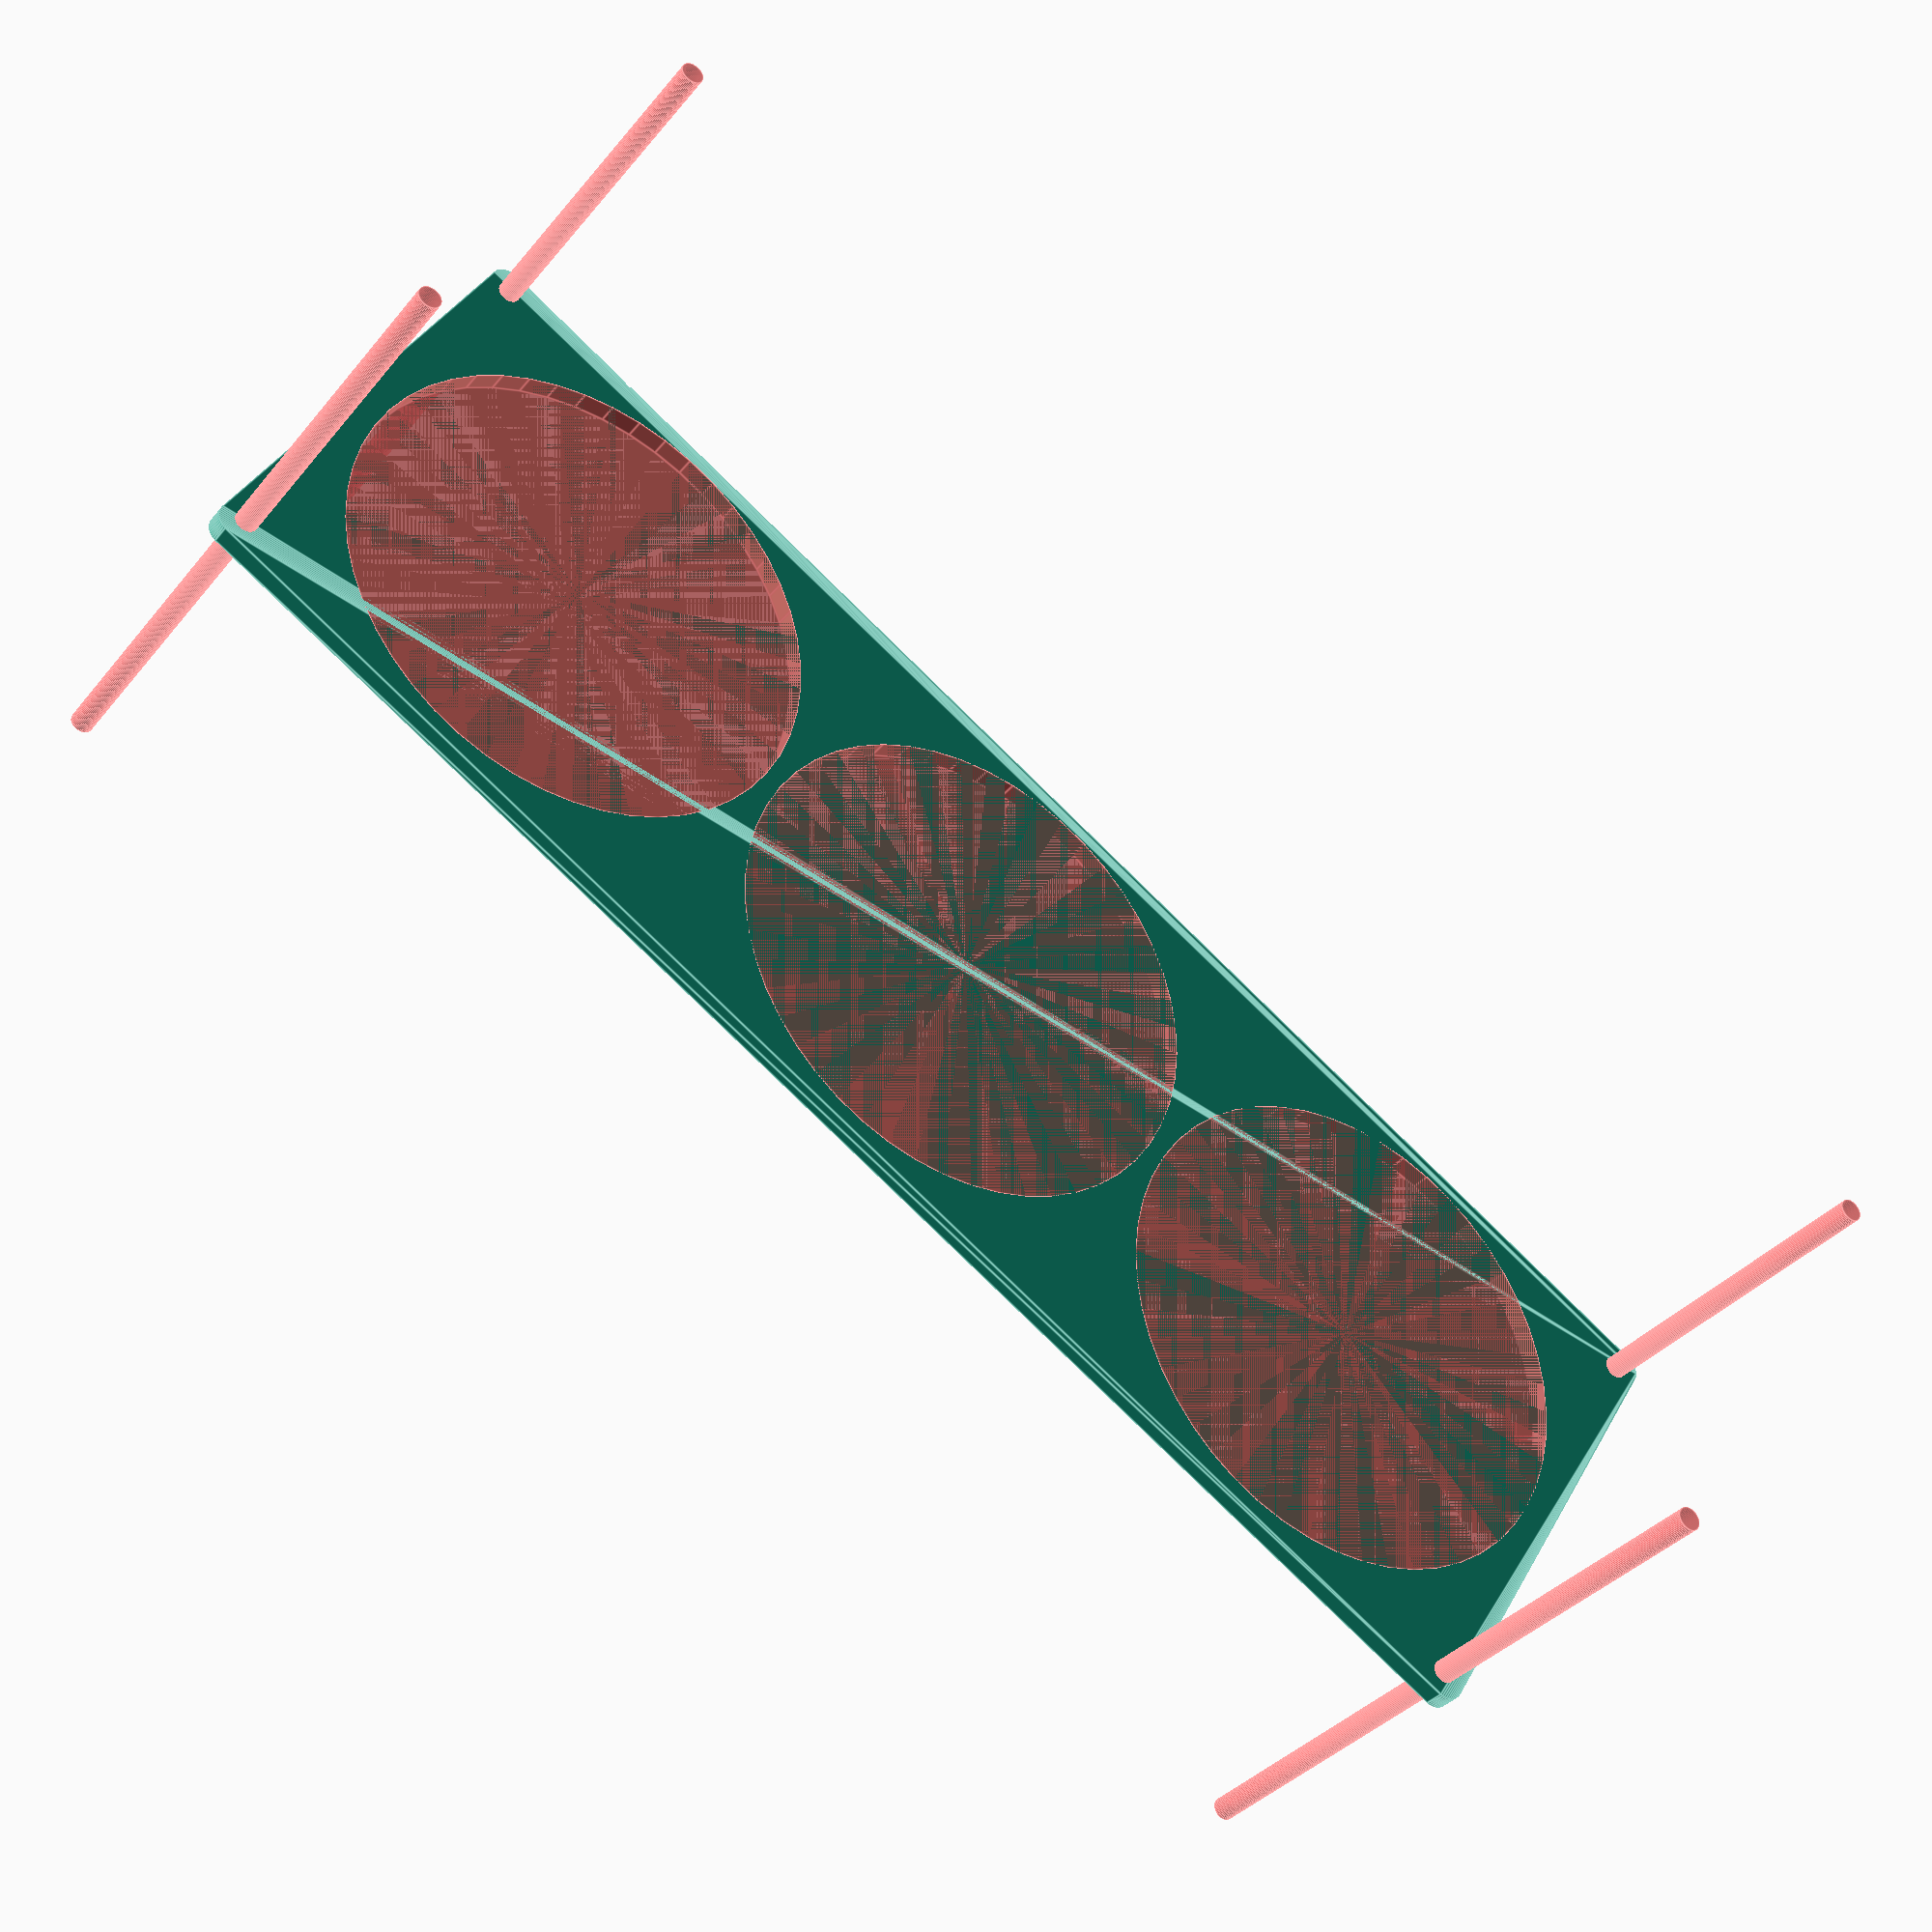
<openscad>
$fn = 50;


difference() {
	union() {
		hull() {
			translate(v = [-219.5000000000, 69.5000000000, 0]) {
				cylinder(h = 6, r = 5);
			}
			translate(v = [219.5000000000, 69.5000000000, 0]) {
				cylinder(h = 6, r = 5);
			}
			translate(v = [-219.5000000000, -69.5000000000, 0]) {
				cylinder(h = 6, r = 5);
			}
			translate(v = [219.5000000000, -69.5000000000, 0]) {
				cylinder(h = 6, r = 5);
			}
		}
	}
	union() {
		#translate(v = [-217.5000000000, -67.5000000000, -100.0000000000]) {
			cylinder(h = 200, r = 3.2500000000);
		}
		#translate(v = [-217.5000000000, 67.5000000000, -100.0000000000]) {
			cylinder(h = 200, r = 3.2500000000);
		}
		#translate(v = [217.5000000000, -67.5000000000, -100.0000000000]) {
			cylinder(h = 200, r = 3.2500000000);
		}
		#translate(v = [217.5000000000, 67.5000000000, -100.0000000000]) {
			cylinder(h = 200, r = 3.2500000000);
		}
		#translate(v = [-145.0000000000, 0, 0]) {
			cylinder(h = 6, r = 70.0000000000);
		}
		#cylinder(h = 6, r = 70.0000000000);
		#translate(v = [145.0000000000, 0, 0]) {
			cylinder(h = 6, r = 70.0000000000);
		}
	}
}
</openscad>
<views>
elev=215.2 azim=328.9 roll=33.2 proj=p view=edges
</views>
